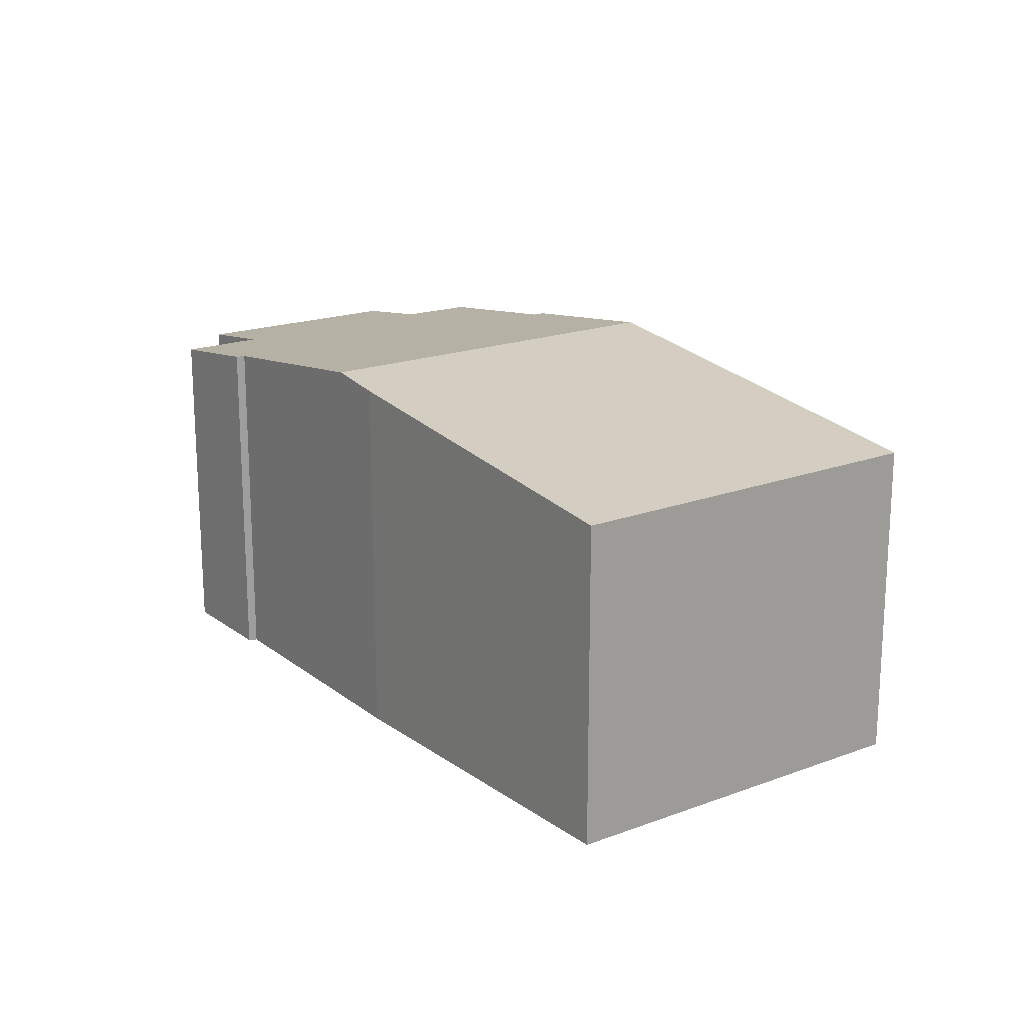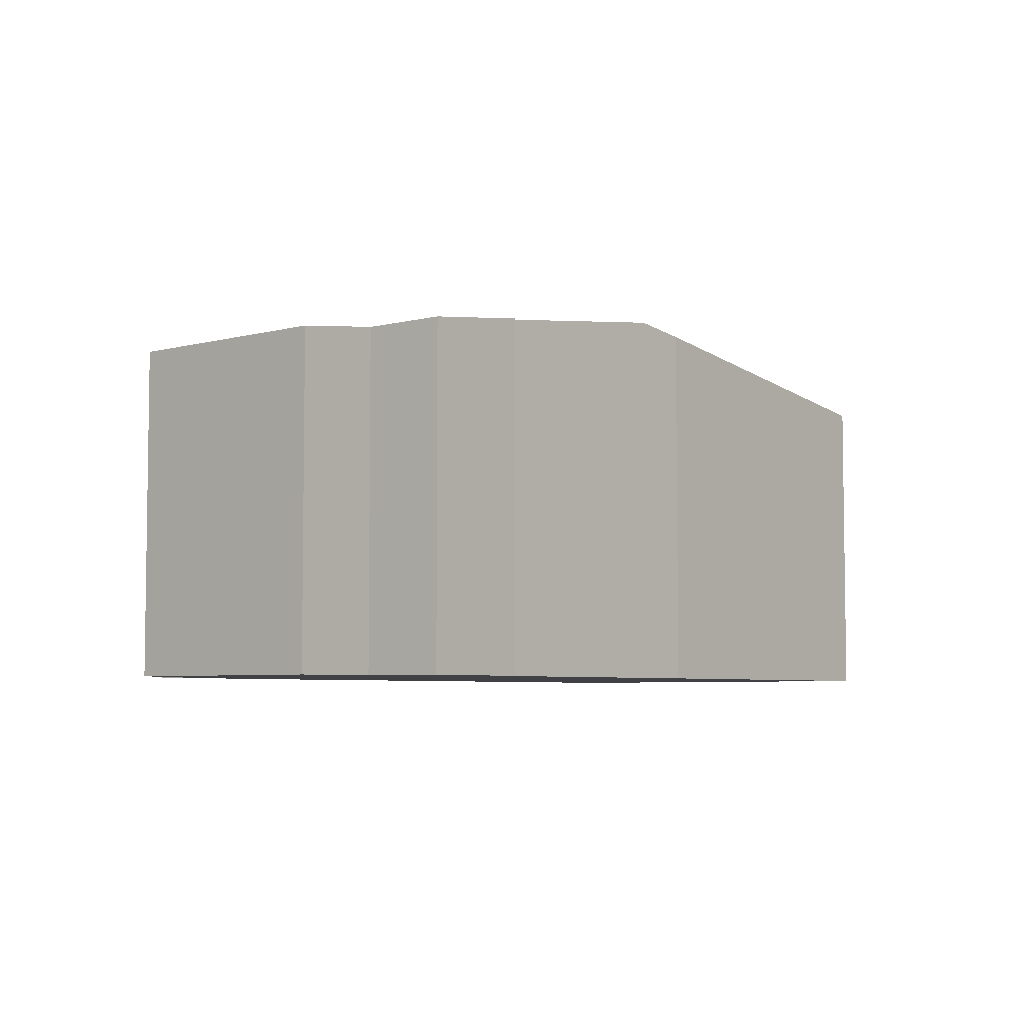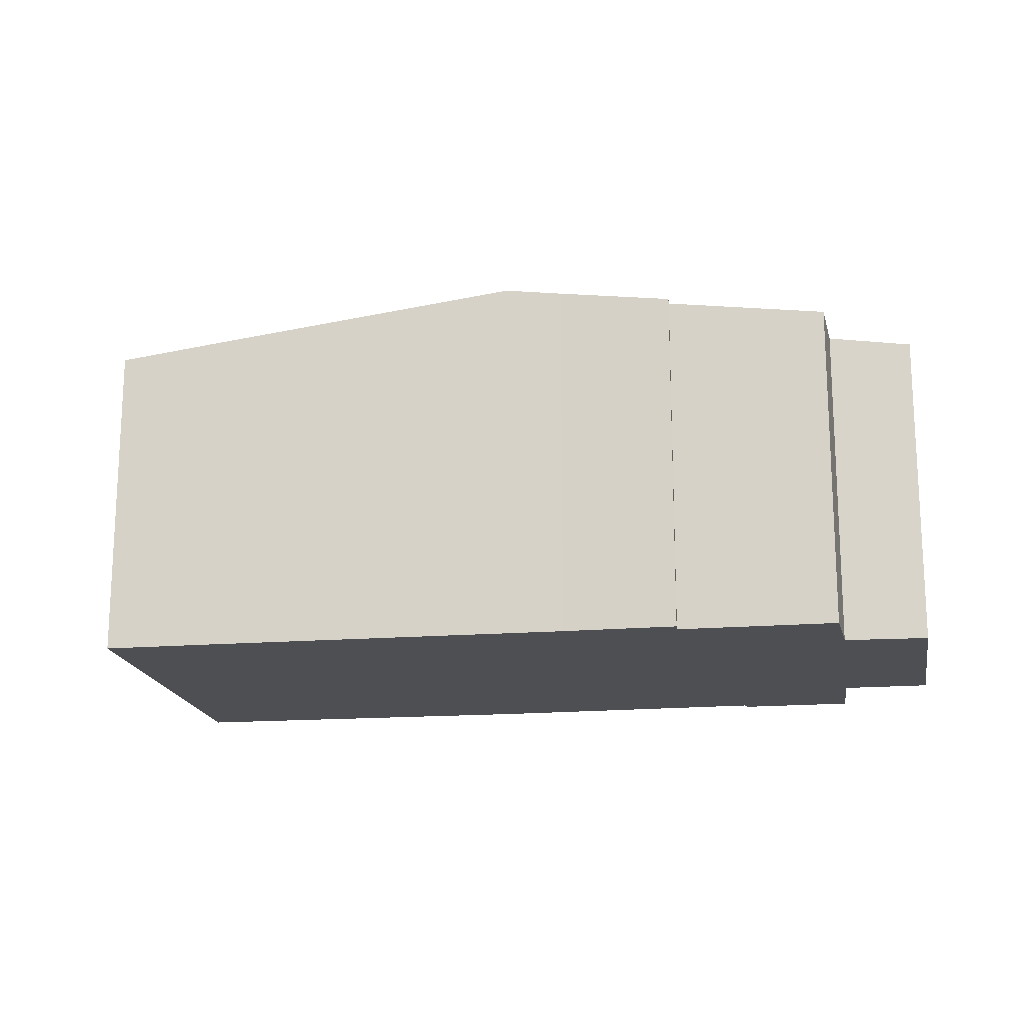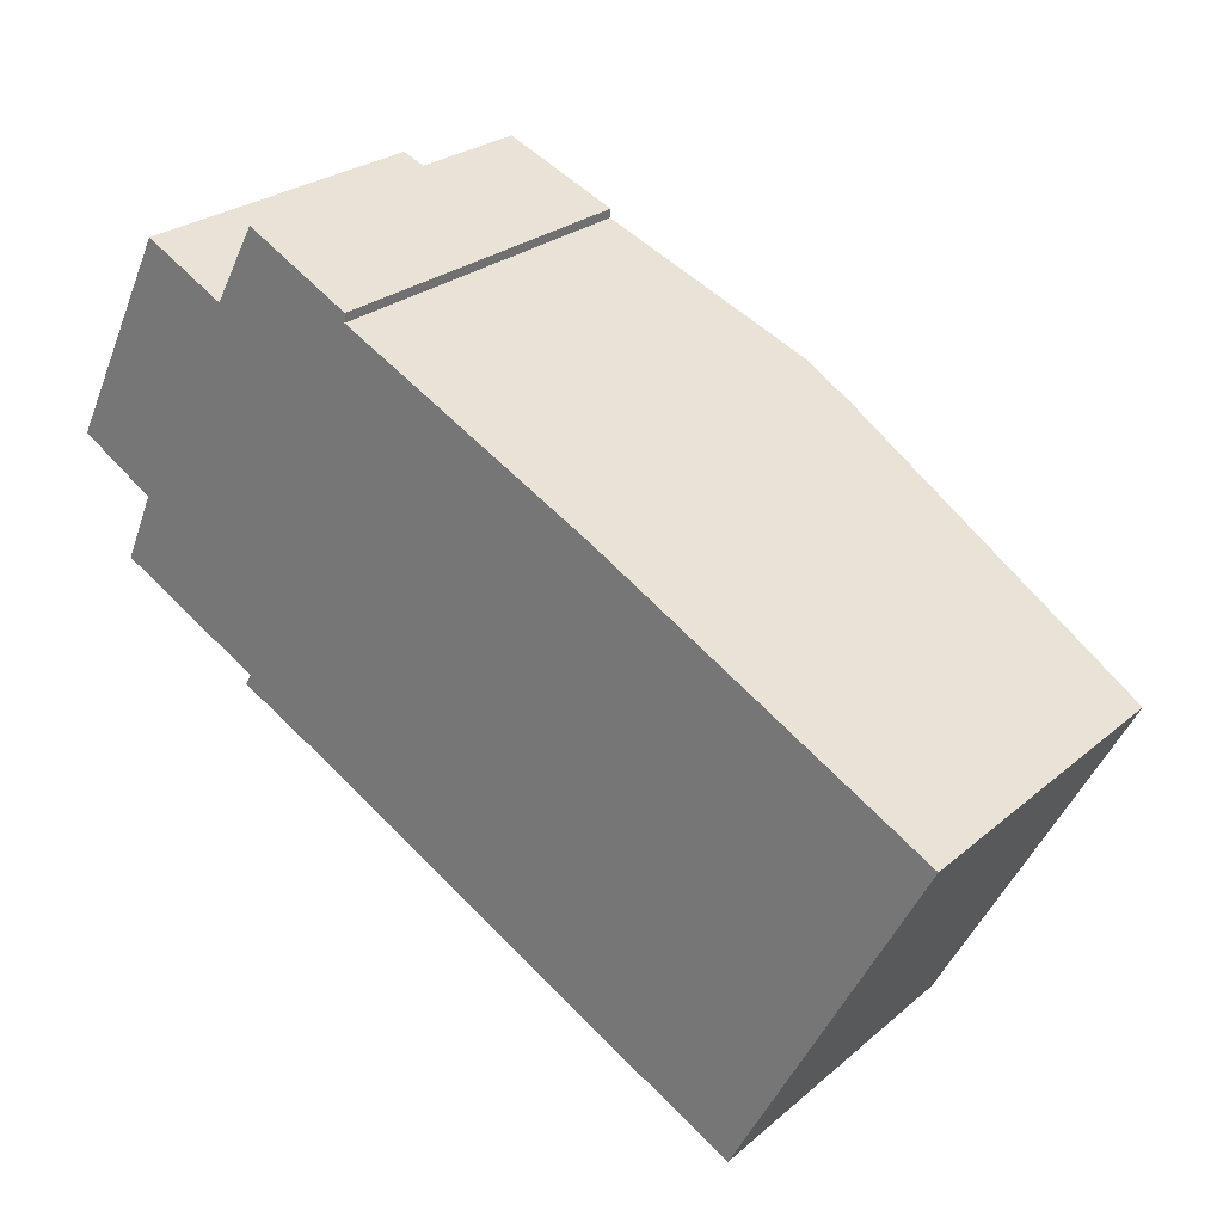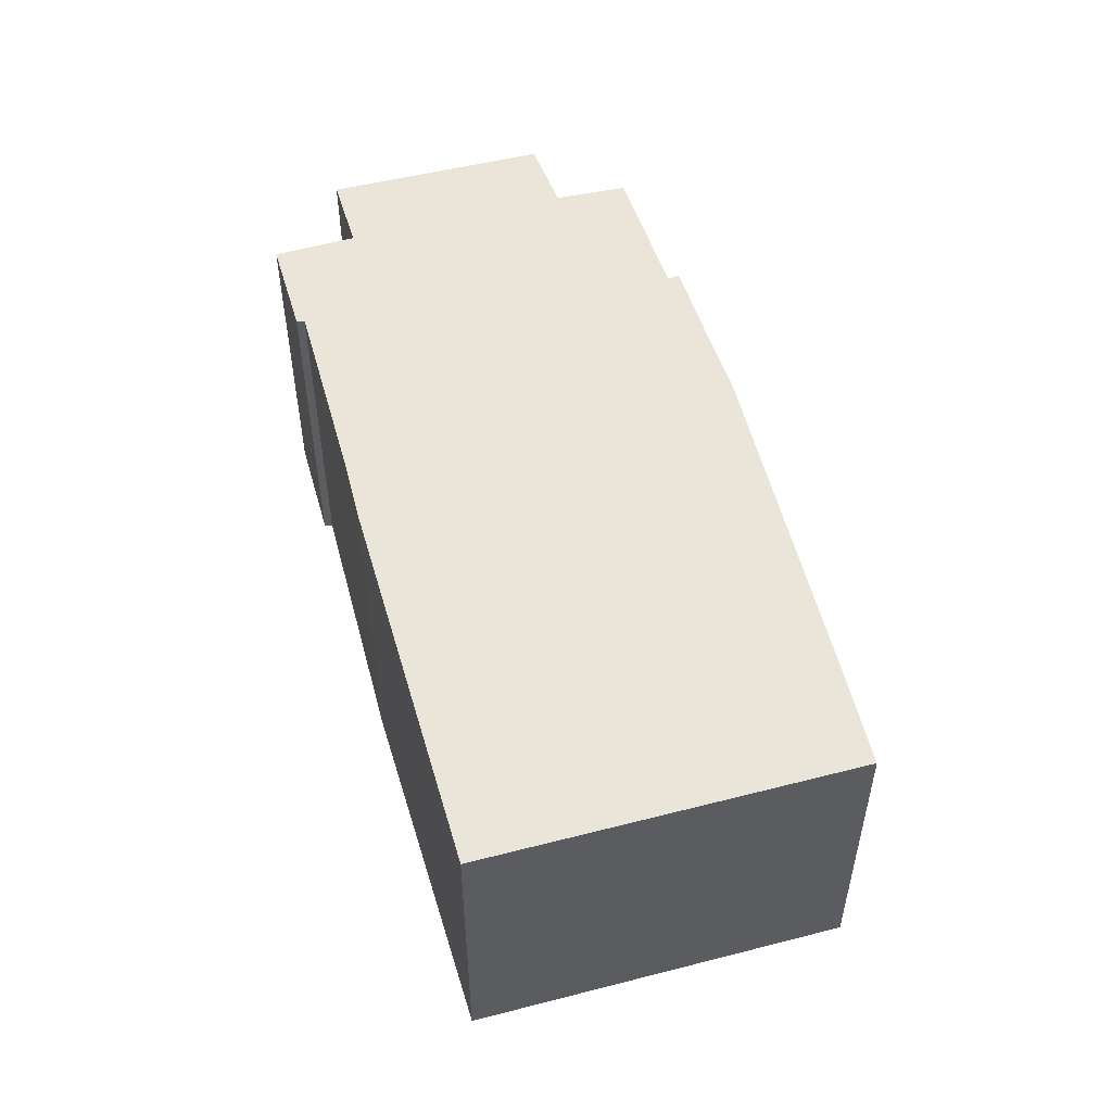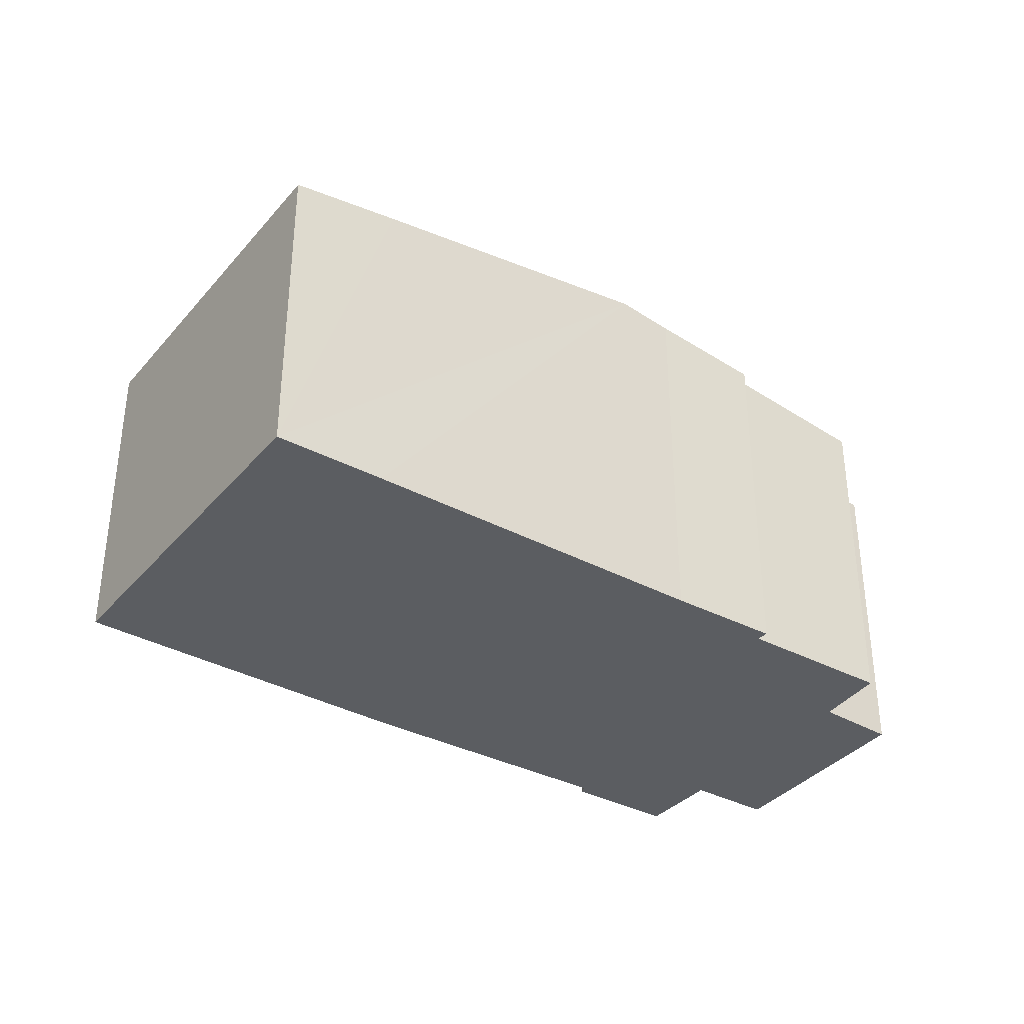
<metadata>
{"format":"obj","ext":"obj","renderer":"f3d","projection":"perspective","resolution":1024,"background":"white","views":[{"elev":18.7,"azim":81.9,"up":"+Y"},{"elev":-5.3,"azim":-22.7,"up":"+Y"},{"elev":-17.5,"azim":-143.1,"up":"+Y"},{"elev":25.8,"azim":37.2,"up":"+Z"},{"elev":53.6,"azim":102.1,"up":"+Y"},{"elev":-35.6,"azim":172.8,"up":"+Y"}]}
</metadata>
<code>
v  13.03 5.966 -8.727
v  10.44 6.826 0.856
v  16.33 5.966 -2.388
v  9.487 6.963 1.34
v  6.151 6.963 -5.067
v  11.17 6.234 -7.754
v  0 5.965 3.653e-16
v  3.293 6.165 2.937
v  1.342 6.164 -0.789
v  1.853 5.957 3.696
v  5.208 6.827 -4.563
v  3.321 6.555 -3.6
v  3.436 6.557 -3.407
v  5.883 6.446 3.166
v  0.8 6.176 -2.028
v  5.901 6.439 3.325
v  4.046 6.17 4.301
v  5.208 2.794e-16 -4.563
v  3.321 2.204e-16 -3.6
v  3.436 2.086e-16 -3.407
v  0.8 1.242e-16 -2.028
v  1.342 4.831e-17 -0.789
v  0 0 0
v  13.03 5.344e-16 -8.727
v  11.17 4.748e-16 -7.754
v  6.151 3.103e-16 -5.067
v  1.853 -2.263e-16 3.696
v  4.046 -2.634e-16 4.301
v  3.293 -1.798e-16 2.937
v  5.901 -2.036e-16 3.325
v  5.883 -1.939e-16 3.166
v  10.44 -5.241e-17 0.856
v  9.487 -8.205e-17 1.34
v  16.33 1.462e-16 -2.388
g defaultobject
f 1 2 3
f 2 1 4
f 4 1 5
f 5 1 6
f 7 8 9
f 8 7 10
f 11 4 5
f 4 11 12
f 4 12 13
f 4 13 14
f 14 13 15
f 14 15 16
f 16 15 9
f 16 9 17
f 17 9 8
f 18 12 11
f 12 18 19
f 20 15 13
f 15 20 21
f 22 7 9
f 7 22 23
f 24 6 1
f 6 24 5
f 5 24 25
f 5 25 26
f 5 26 11
f 11 26 18
f 12 20 13
f 20 12 19
f 21 9 15
f 9 21 22
f 23 10 7
f 10 23 27
f 8 28 17
f 28 8 29
f 10 29 8
f 29 10 27
f 17 30 16
f 30 17 28
f 31 4 14
f 4 31 2
f 2 31 32
f 32 31 33
f 32 3 2
f 3 32 34
f 16 31 14
f 31 16 30
f 34 1 3
f 1 34 24
f 27 22 29
f 22 27 23
f 28 20 30
f 20 28 21
f 21 28 29
f 21 29 22
f 32 24 34
f 24 32 25
f 25 32 26
f 26 32 33
f 26 33 31
f 26 31 18
f 18 31 20
f 18 20 19
f 20 31 30

</code>
